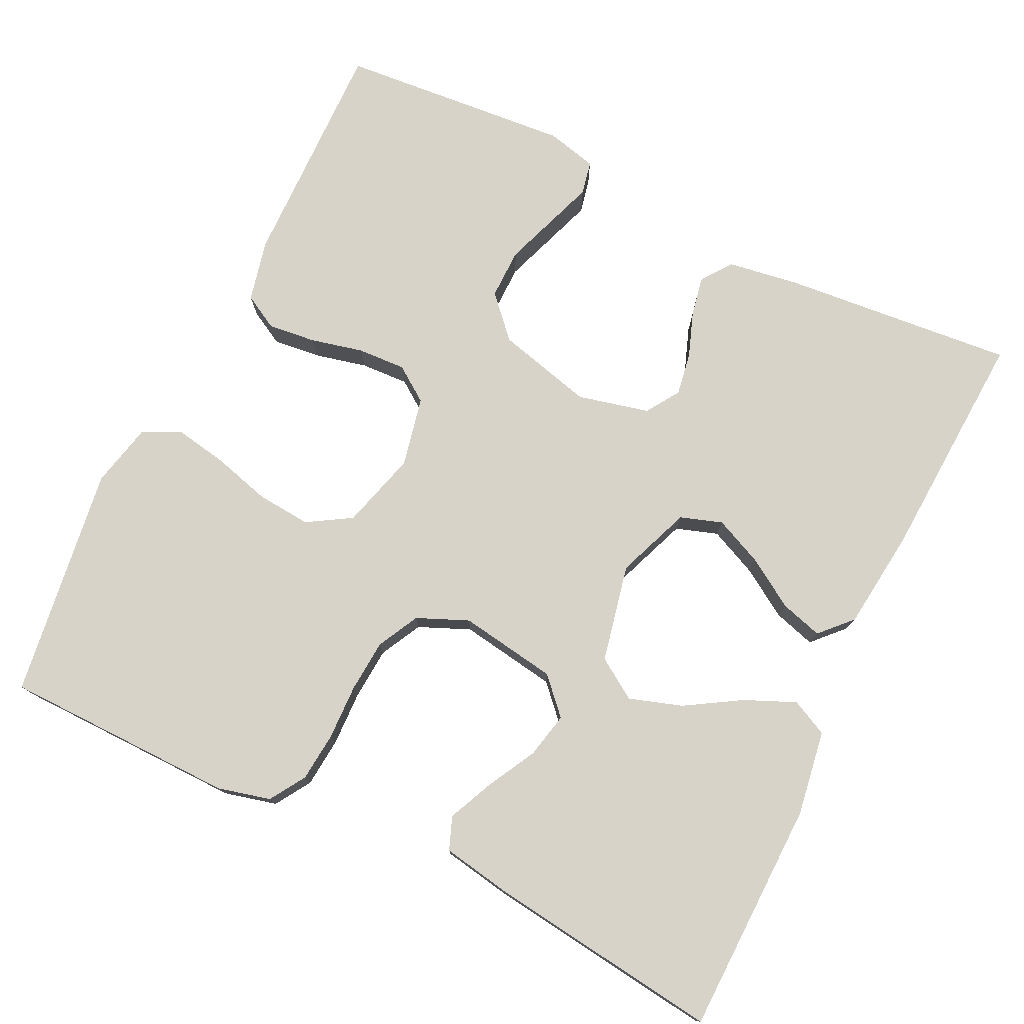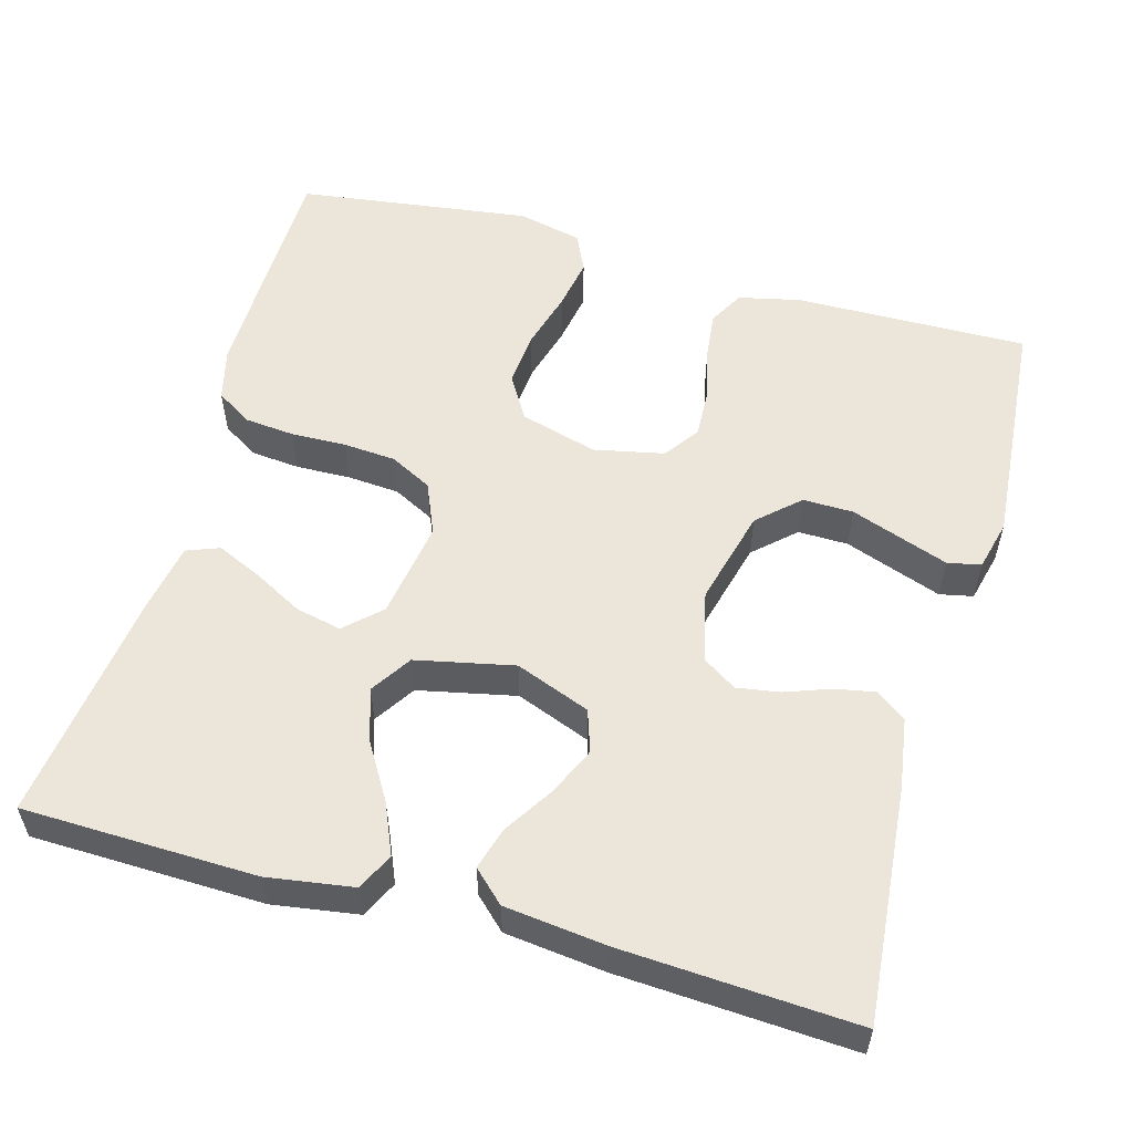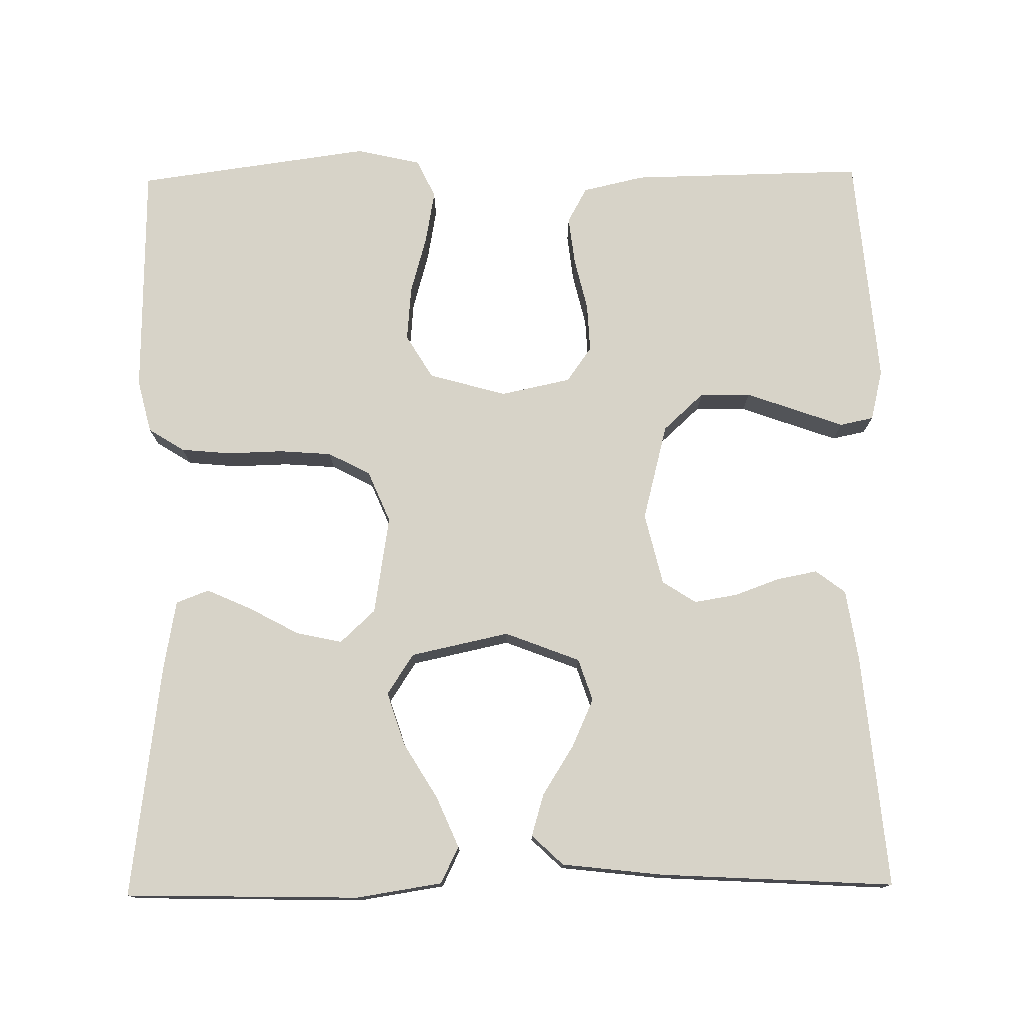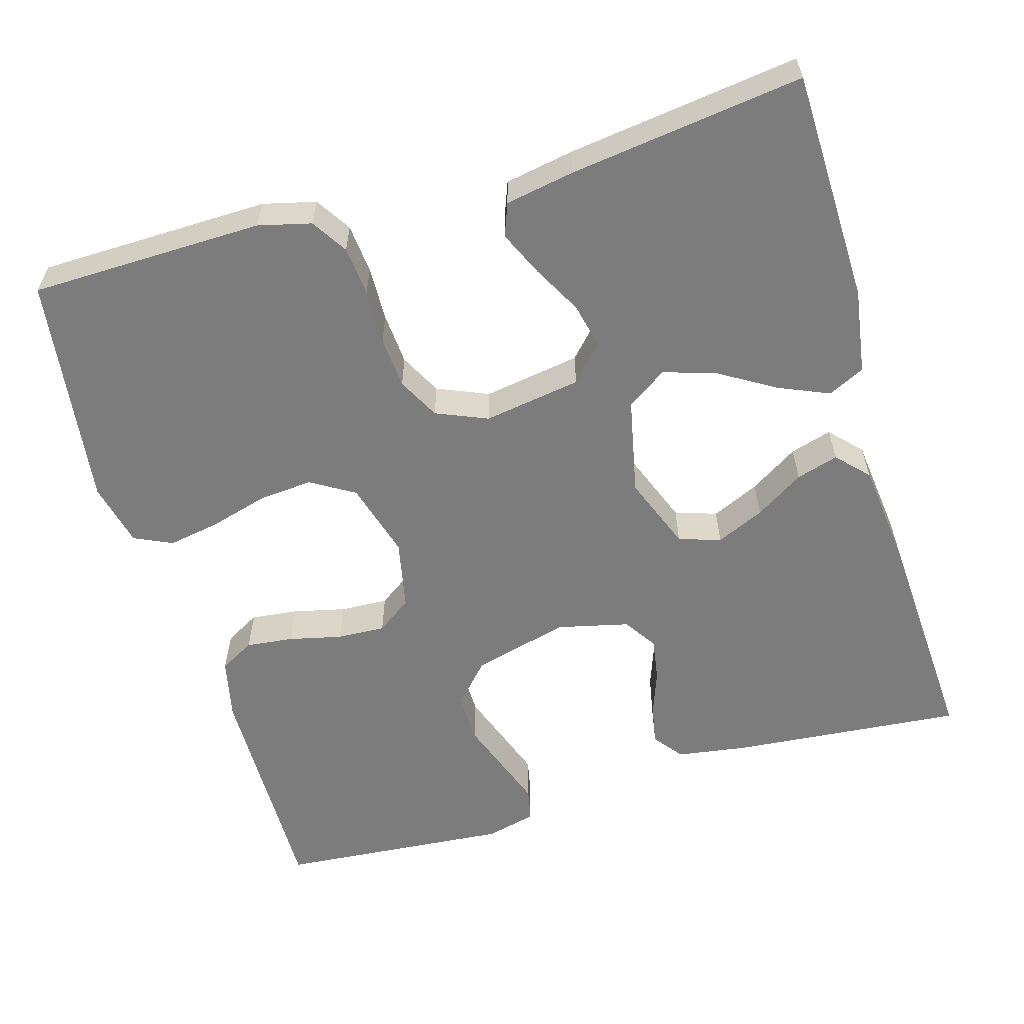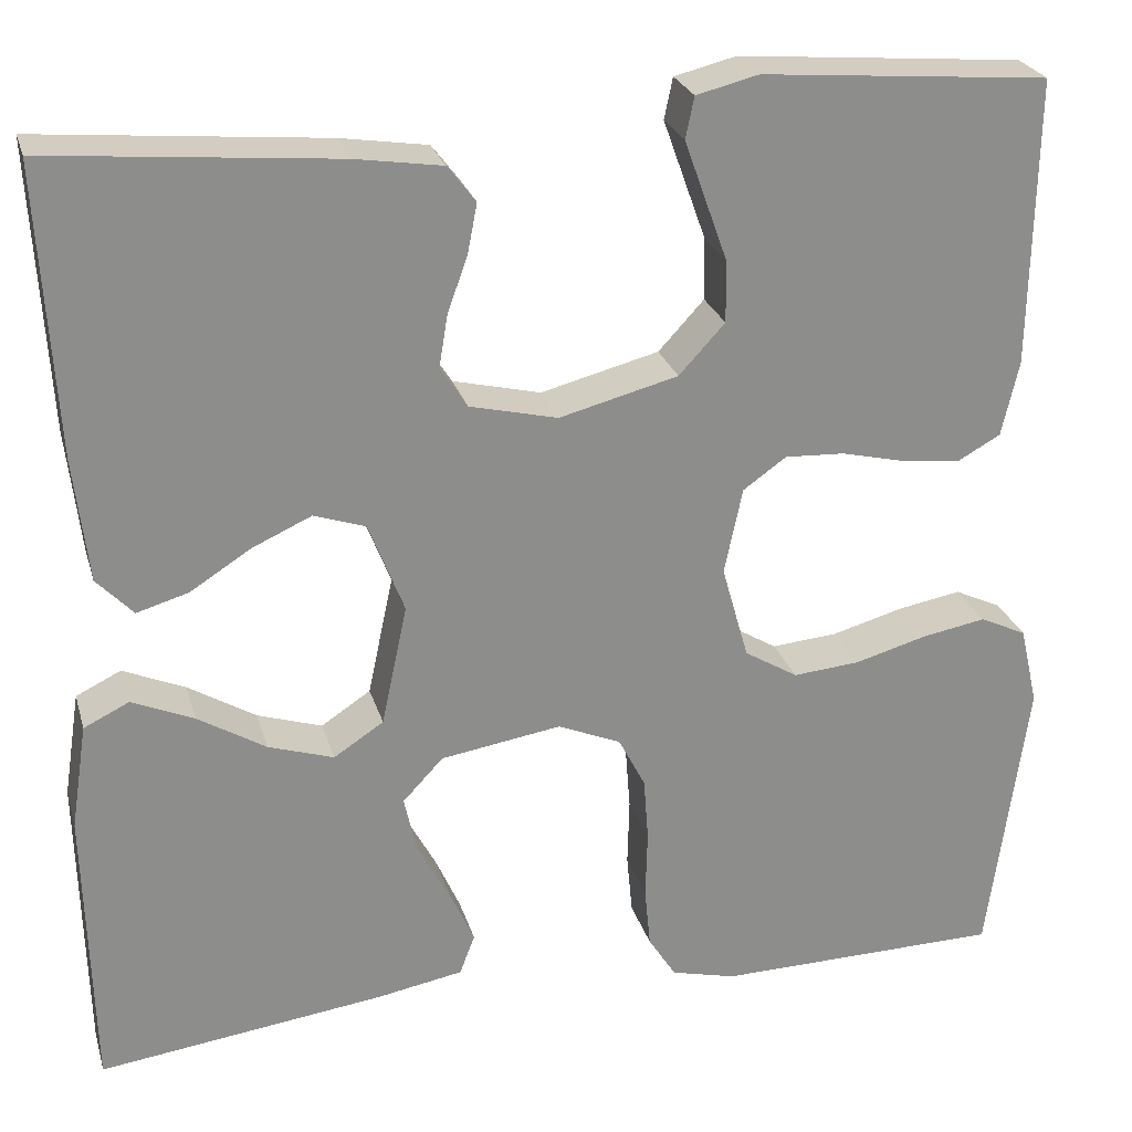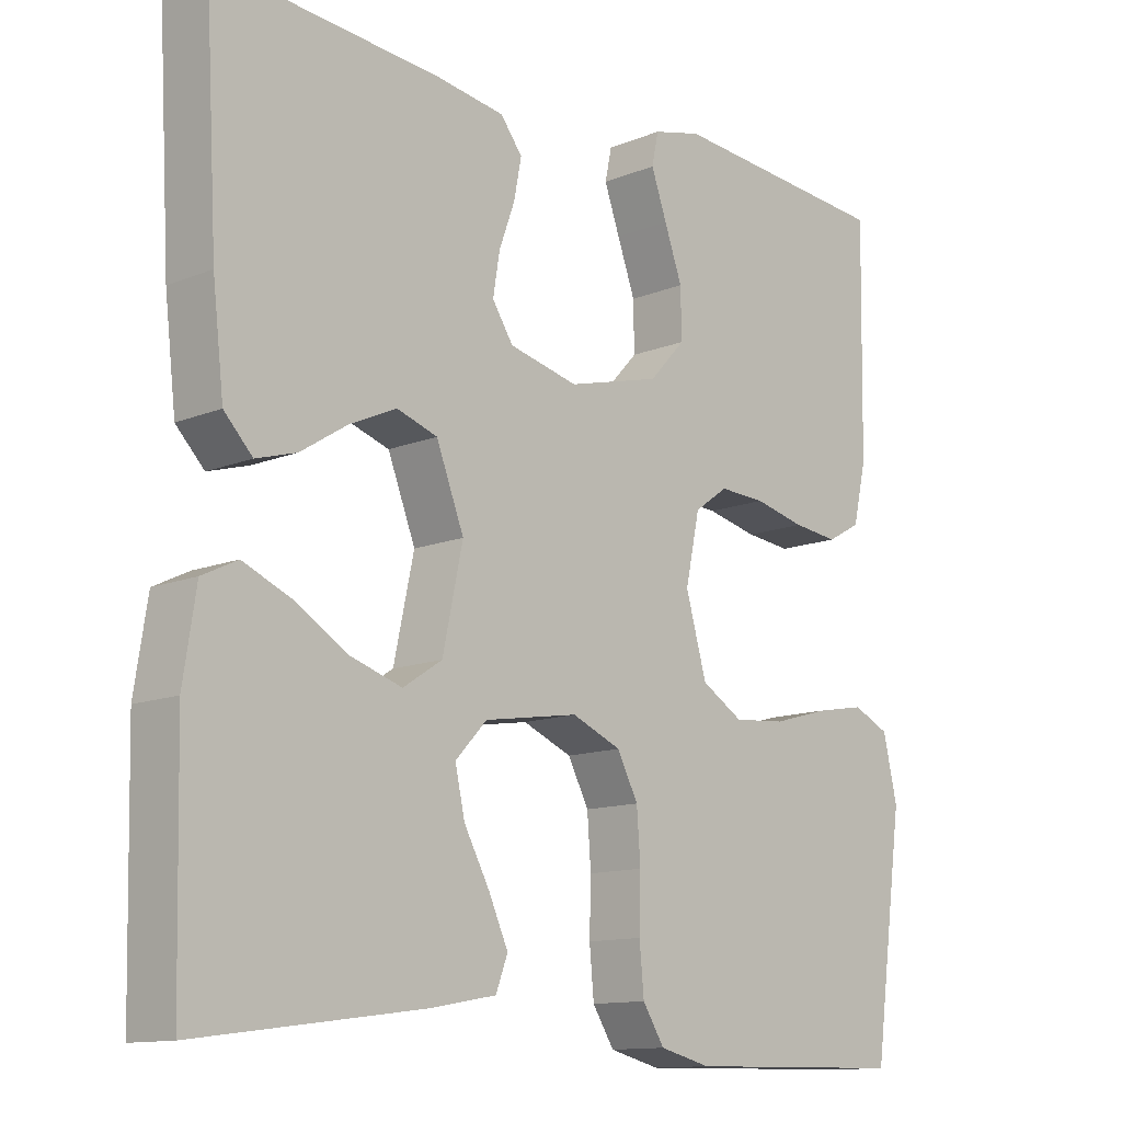
<metadata>
{"format":"obj","ext":"obj","renderer":"f3d","projection":"perspective","resolution":1024,"background":"white","views":[{"elev":76.8,"azim":-154.2,"up":"+Y"},{"elev":55.6,"azim":-74.3,"up":"+Y"},{"elev":76.5,"azim":-90.8,"up":"+Y"},{"elev":-58.8,"azim":-163.6,"up":"+Y"},{"elev":25.4,"azim":-15.1,"up":"+Z"},{"elev":-12.4,"azim":-46.4,"up":"+Z"}]}
</metadata>
<code>
v -0.5 0.07 0.5
v -0.2 0.07 0.473
v -0.109 0.07 0.459
v -0.08 0.07 0.421
v -0.09 0.07 0.369
v -0.111 0.07 0.311
v -0.12 0.07 0.256
v -0.092 0.07 0.213
v 0 0.07 0.191
v 0.124 0.07 0.223
v 0.172 0.07 0.275
v 0.171 0.07 0.34
v 0.147 0.07 0.407
v 0.126 0.07 0.466
v 0.135 0.07 0.509
v 0.2 0.07 0.525
v 0.5 0.07 0.5
v 0.495 0.07 0.2
v 0.477 0.07 0.121
v 0.432 0.07 0.096
v 0.371 0.07 0.103
v 0.303 0.07 0.119
v 0.241 0.07 0.122
v 0.196 0.07 0.09
v 0.177 0.07 0
v 0.205 0.07 -0.099
v 0.261 0.07 -0.133
v 0.331 0.07 -0.127
v 0.406 0.07 -0.106
v 0.473 0.07 -0.094
v 0.522 0.07 -0.117
v 0.541 0.07 -0.2
v 0.5 0.07 -0.5
v 0.2 0.07 -0.505
v 0.132 0.07 -0.488
v 0.103 0.07 -0.442
v 0.097 0.07 -0.378
v 0.099 0.07 -0.307
v 0.094 0.07 -0.24
v 0.066 0.07 -0.186
v 0 0.07 -0.158
v -0.126 0.07 -0.178
v -0.168 0.07 -0.223
v -0.155 0.07 -0.282
v -0.121 0.07 -0.345
v -0.095 0.07 -0.403
v -0.111 0.07 -0.445
v -0.2 0.07 -0.461
v -0.5 0.07 -0.5
v -0.507 0.07 -0.2
v -0.49 0.07 -0.09
v -0.443 0.07 -0.067
v -0.378 0.07 -0.095
v -0.307 0.07 -0.138
v -0.239 0.07 -0.16
v -0.187 0.07 -0.126
v -0.16 0.07 0
v -0.197 0.07 0.096
v -0.251 0.07 0.114
v -0.313 0.07 0.086
v -0.376 0.07 0.046
v -0.43 0.07 0.03
v -0.468 0.07 0.07
v -0.483 0.07 0.2
v -0.5 0 0.5
v -0.2 0 0.473
v -0.109 0 0.459
v -0.08 0 0.421
v -0.09 0 0.369
v -0.111 0 0.311
v -0.12 0 0.256
v -0.092 0 0.213
v 0 0 0.191
v 0.124 0 0.223
v 0.172 0 0.275
v 0.171 0 0.34
v 0.147 0 0.407
v 0.126 0 0.466
v 0.135 0 0.509
v 0.2 0 0.525
v 0.5 0 0.5
v 0.495 0 0.2
v 0.477 0 0.121
v 0.432 0 0.096
v 0.371 0 0.103
v 0.303 0 0.119
v 0.241 0 0.122
v 0.196 0 0.09
v 0.177 0 0
v 0.205 0 -0.099
v 0.261 0 -0.133
v 0.331 0 -0.127
v 0.406 0 -0.106
v 0.473 0 -0.094
v 0.522 0 -0.117
v 0.541 0 -0.2
v 0.5 0 -0.5
v 0.2 0 -0.505
v 0.132 0 -0.488
v 0.103 0 -0.442
v 0.097 0 -0.378
v 0.099 0 -0.307
v 0.094 0 -0.24
v 0.066 0 -0.186
v 0 0 -0.158
v -0.126 0 -0.178
v -0.168 0 -0.223
v -0.155 0 -0.282
v -0.121 0 -0.345
v -0.095 0 -0.403
v -0.111 0 -0.445
v -0.2 0 -0.461
v -0.5 0 -0.5
v -0.507 0 -0.2
v -0.49 0 -0.09
v -0.443 0 -0.067
v -0.378 0 -0.095
v -0.307 0 -0.138
v -0.239 0 -0.16
v -0.187 0 -0.126
v -0.16 0 0
v -0.197 0 0.096
v -0.251 0 0.114
v -0.313 0 0.086
v -0.376 0 0.046
v -0.43 0 0.03
v -0.468 0 0.07
v -0.483 0 0.2
f 4 5 6
f 3 4 6
f 2 3 6
f 1 2 6
f 64 1 6
f 63 64 6
f 62 63 6
f 61 62 6
f 60 61 6
f 59 60 6 7
f 58 59 7 8
f 57 58 8 9
f 56 57 9 10
f 52 53 54
f 51 52 54
f 50 51 54
f 49 50 54
f 48 49 54
f 47 48 54
f 46 47 54
f 45 46 54
f 44 45 54
f 43 44 54 55
f 42 43 55 56
f 36 37 38
f 35 36 38
f 34 35 38
f 33 34 38
f 32 33 38
f 31 32 38
f 30 31 38
f 29 30 38
f 28 29 38
f 27 28 38 39
f 26 27 39 40
f 20 21 22
f 19 20 22
f 18 19 22
f 17 18 22
f 16 17 22
f 15 16 22
f 14 15 22
f 13 14 22
f 12 13 22
f 11 12 22 23
f 56 10 11
f 42 56 11
f 41 42 11
f 25 26 40 41
f 24 25 41 11
f 11 23 24
f 70 69 68
f 70 68 67
f 70 67 66
f 70 66 65
f 70 65 128
f 70 128 127
f 70 127 126
f 70 126 125
f 70 125 124
f 71 70 124 123
f 72 71 123 122
f 73 72 122 121
f 74 73 121 120
f 118 117 116
f 118 116 115
f 118 115 114
f 118 114 113
f 118 113 112
f 118 112 111
f 118 111 110
f 118 110 109
f 118 109 108
f 119 118 108 107
f 120 119 107 106
f 102 101 100
f 102 100 99
f 102 99 98
f 102 98 97
f 102 97 96
f 102 96 95
f 102 95 94
f 102 94 93
f 102 93 92
f 103 102 92 91
f 104 103 91 90
f 86 85 84
f 86 84 83
f 86 83 82
f 86 82 81
f 86 81 80
f 86 80 79
f 86 79 78
f 86 78 77
f 86 77 76
f 87 86 76 75
f 75 74 120
f 75 120 106
f 75 106 105
f 105 104 90 89
f 75 105 89 88
f 88 87 75
f 1 65 66 2
f 2 66 67 3
f 3 67 68 4
f 4 68 69 5
f 5 69 70 6
f 6 70 71 7
f 7 71 72 8
f 8 72 73 9
f 9 73 74 10
f 10 74 75 11
f 11 75 76 12
f 12 76 77 13
f 13 77 78 14
f 14 78 79 15
f 15 79 80 16
f 16 80 81 17
f 17 81 82 18
f 18 82 83 19
f 19 83 84 20
f 20 84 85 21
f 21 85 86 22
f 22 86 87 23
f 23 87 88 24
f 24 88 89 25
f 25 89 90 26
f 26 90 91 27
f 27 91 92 28
f 28 92 93 29
f 29 93 94 30
f 30 94 95 31
f 31 95 96 32
f 32 96 97 33
f 33 97 98 34
f 34 98 99 35
f 35 99 100 36
f 36 100 101 37
f 37 101 102 38
f 38 102 103 39
f 39 103 104 40
f 40 104 105 41
f 41 105 106 42
f 42 106 107 43
f 43 107 108 44
f 44 108 109 45
f 45 109 110 46
f 46 110 111 47
f 47 111 112 48
f 48 112 113 49
f 49 113 114 50
f 50 114 115 51
f 51 115 116 52
f 52 116 117 53
f 53 117 118 54
f 54 118 119 55
f 55 119 120 56
f 56 120 121 57
f 57 121 122 58
f 58 122 123 59
f 59 123 124 60
f 60 124 125 61
f 61 125 126 62
f 62 126 127 63
f 63 127 128 64
f 64 128 65 1

</code>
